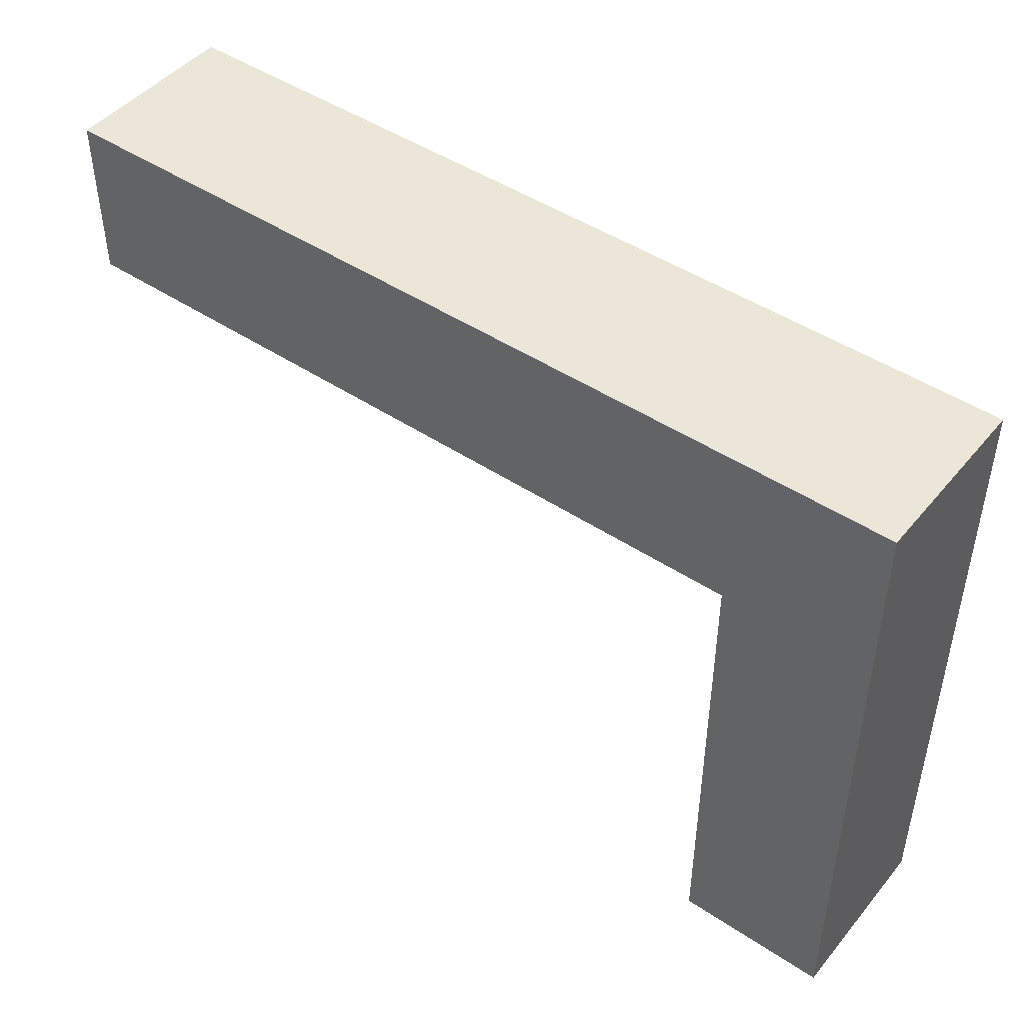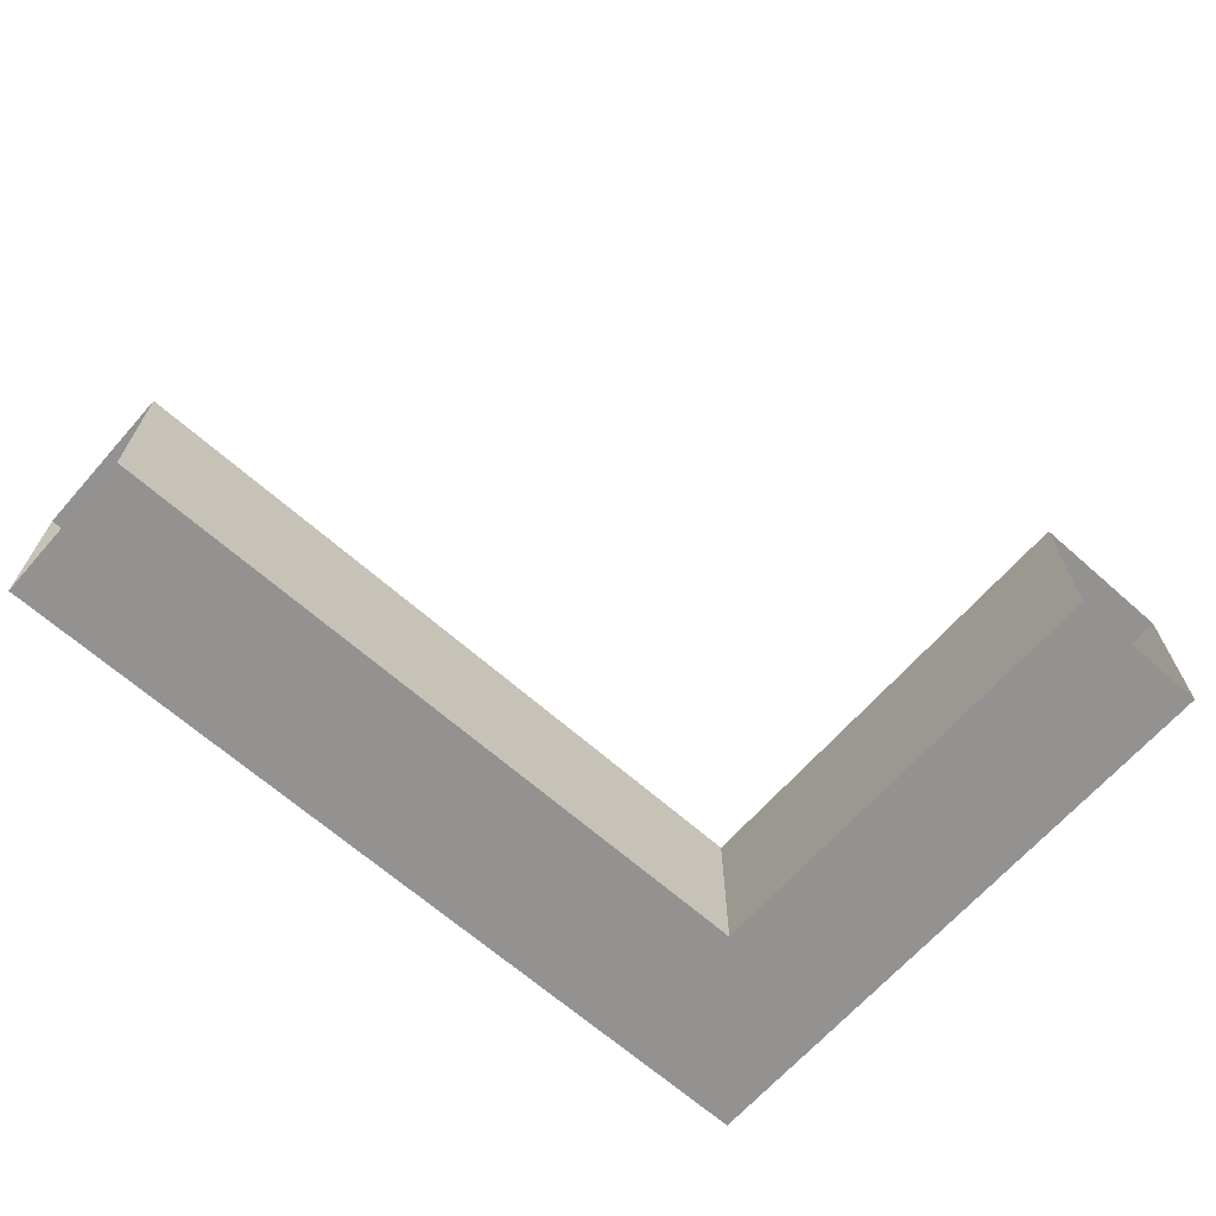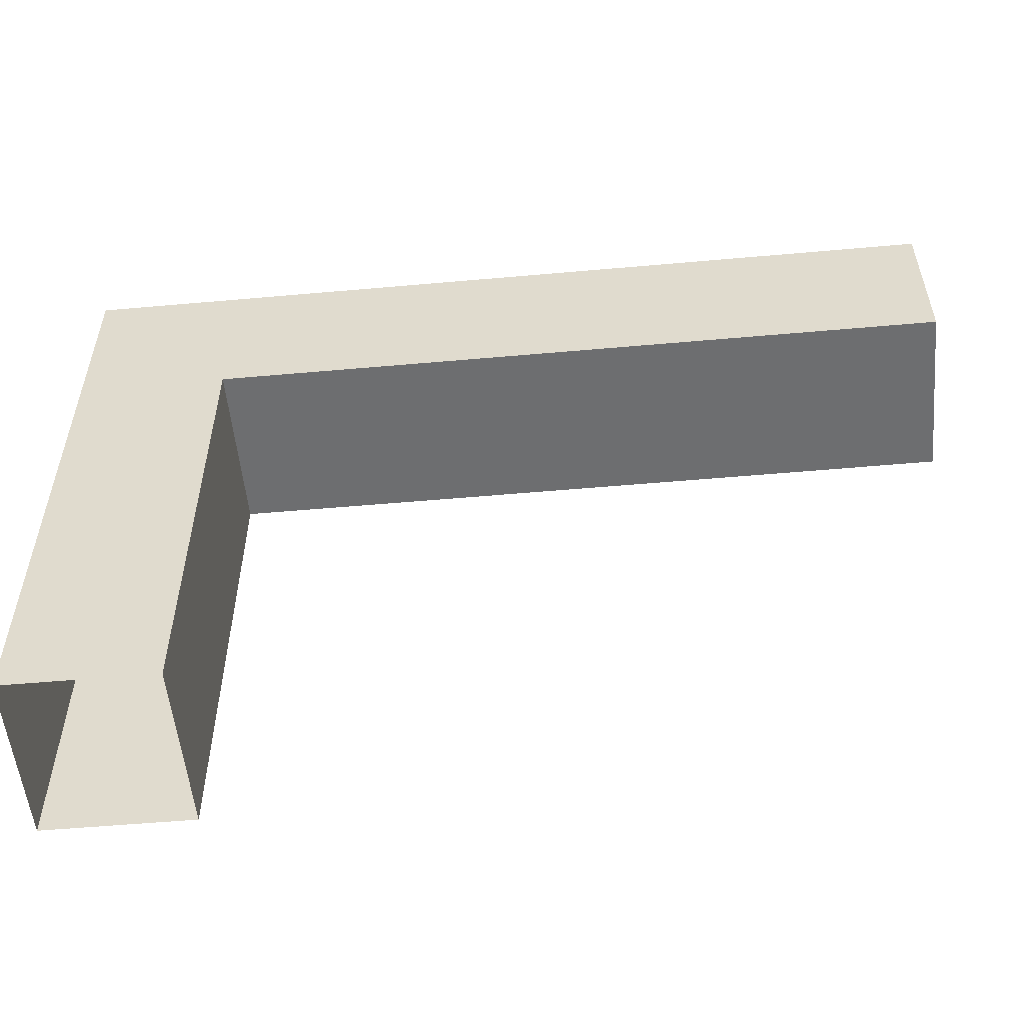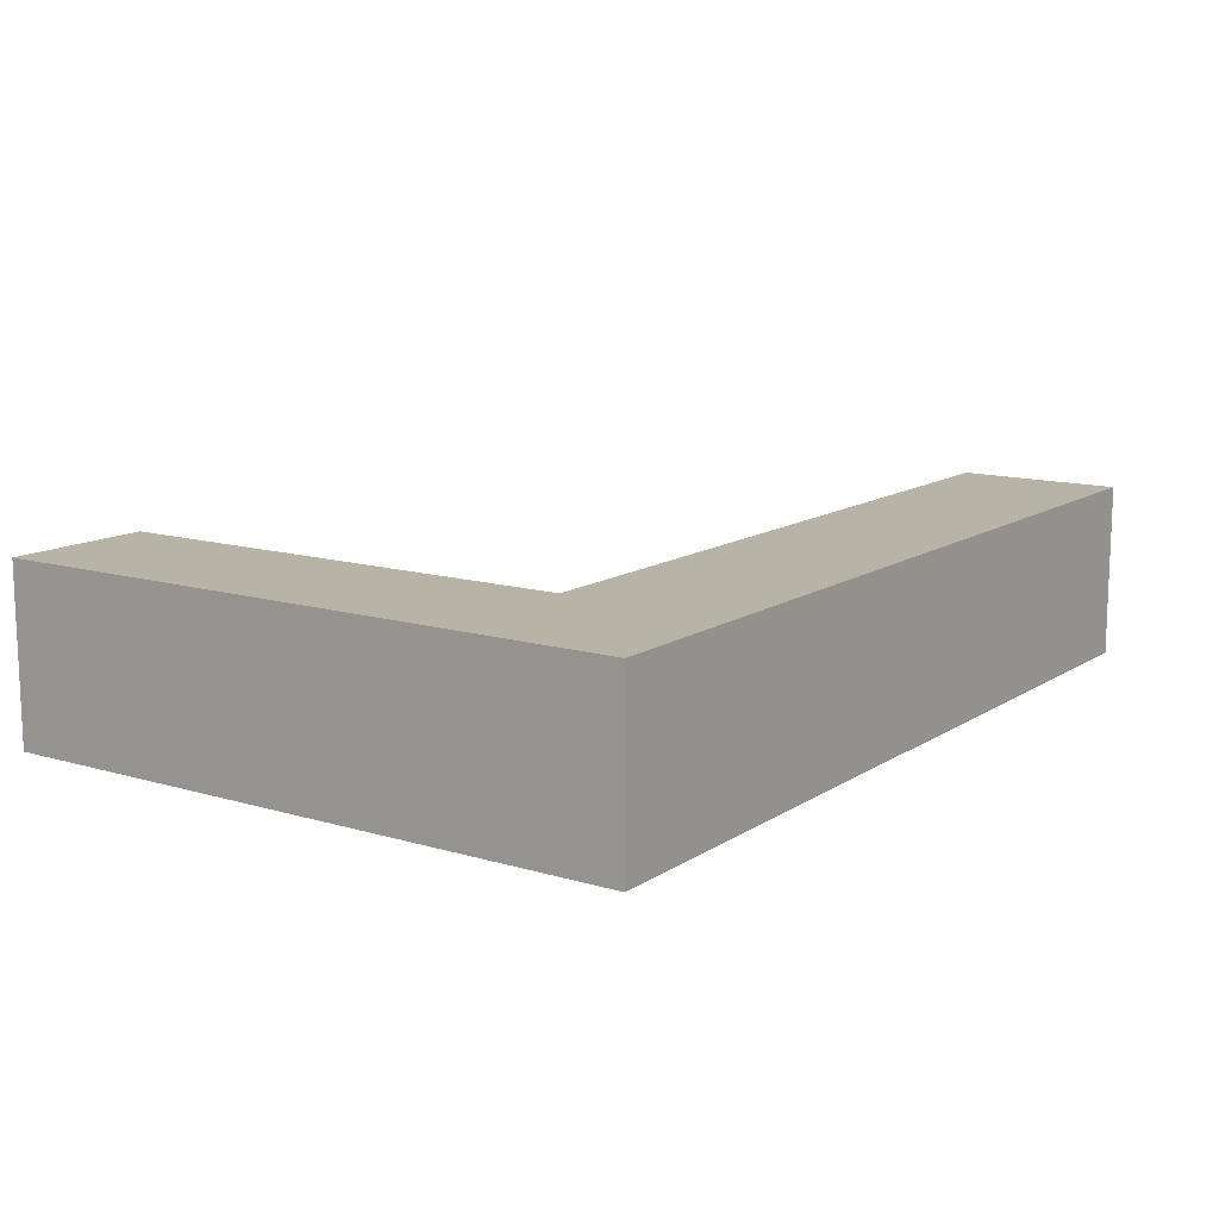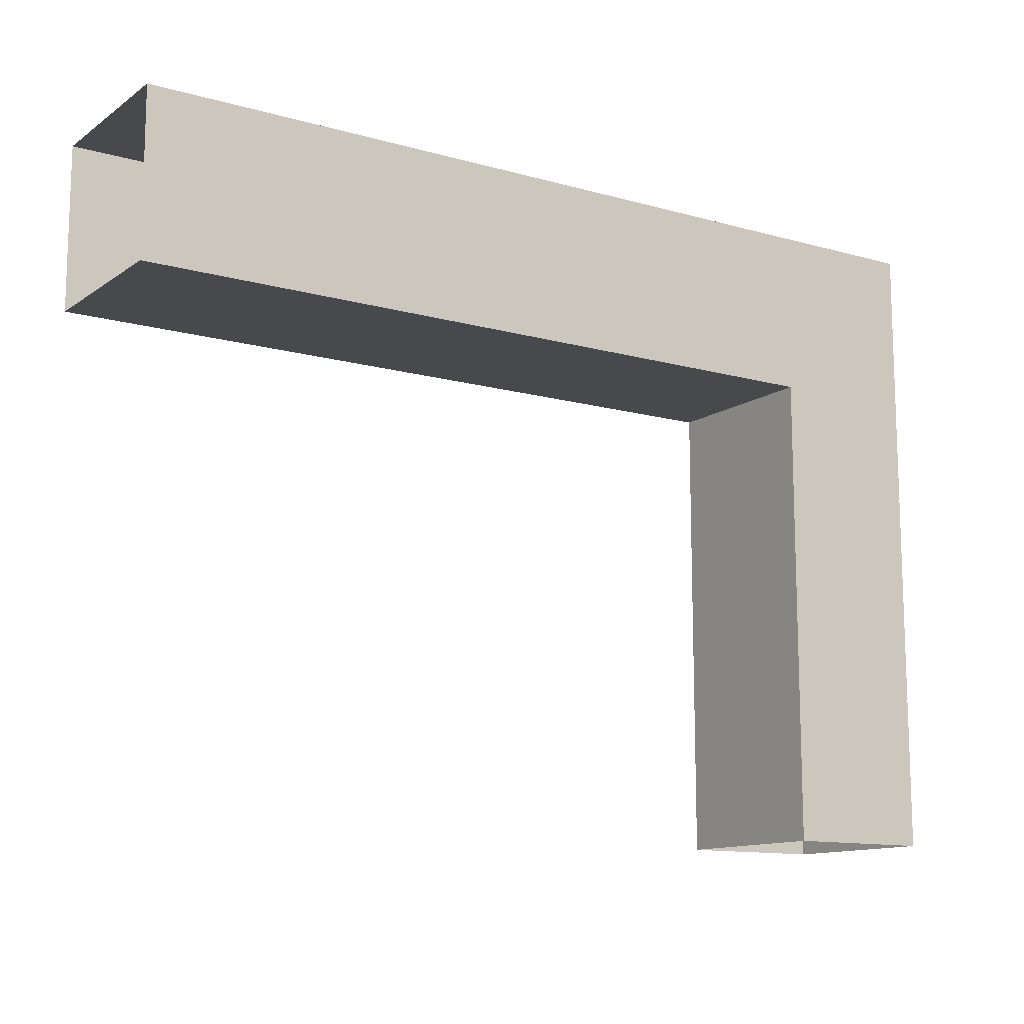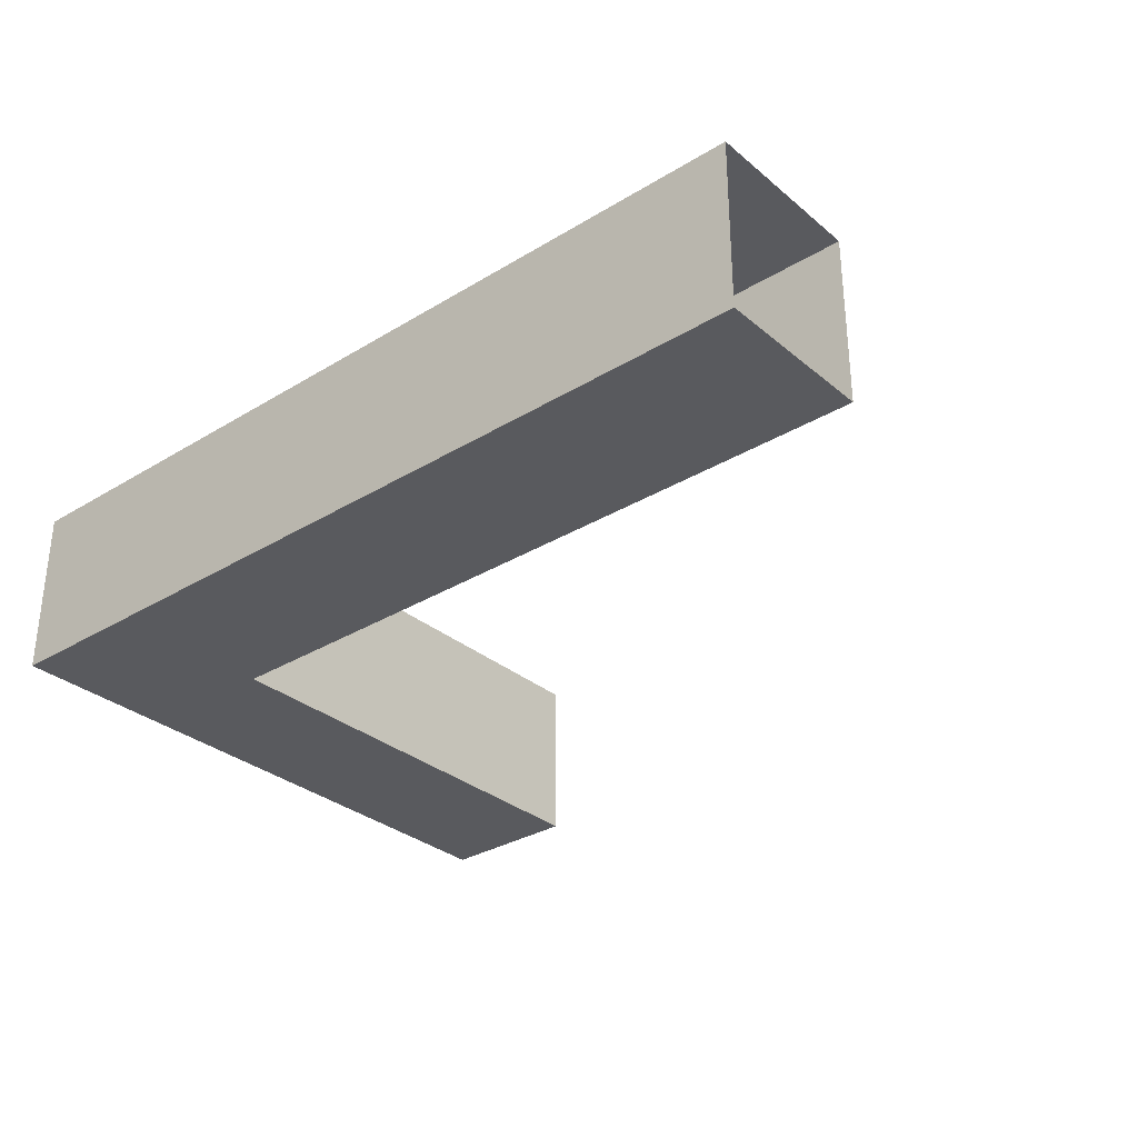
<metadata>
{"format":"obj","ext":"obj","renderer":"f3d","projection":"perspective","resolution":1024,"background":"white","views":[{"elev":46.4,"azim":-142.8,"up":"+Z"},{"elev":-66.5,"azim":138.5,"up":"+Y"},{"elev":-54.2,"azim":5.4,"up":"+Z"},{"elev":12.6,"azim":-55.4,"up":"+Y"},{"elev":-12.5,"azim":146.8,"up":"+Z"},{"elev":-31.6,"azim":40.6,"up":"+Y"}]}
</metadata>
<code>
g g0
v -2.002 0.61 6.546
v -2.002 0.61 5.774
v -2.002 -0.61 6.084
v -2.002 -0.61 5.504
v -7.178 0.61 2.18
v -7.346 0.61 2.18
v -7.178 -0.61 2.18
v -7.464 -0.61 2.18
v -2.002 0.2156 5.504
v -2.002 0.2048 5.504
v -2.002 0.61 5.504
v -2.002 -0.61 6.661
v -2.002 0.61 6.629
v -2.002 0.61 6.661
v -7.178 0.3531 2.18
v -7.464 0.61 2.18
v -8.226 0.5078 2.18
v -8.226 0.4477 2.18
v -8.226 0.2467 2.18
v -8.226 -0.61 2.18
v -2.002 0.1043 5.504
v -2.002 0.1966 6.661
v -2.002 0.1484 6.661
v -2.002 -0.4597 5.504
v -8.226 0.61 2.18
v -7.178 0.2008 2.18
v -7.178 -0.5497 2.18
v -7.178 -0.5136 2.18
v -8.226 0.1996 2.18
v -7.178 -0.2453 2.18
v -7.178 -0.4523 2.18
v -6.424 0.61 5.504
v -8.226 0.61 6.661
v -5.108 0.61 5.504
v -7.178 0.61 5.504
v -7.178 -0.61 5.504
v -8.226 -0.61 6.661
v -7.178 0.61 3.872
f 38 35 16 6
f 7 8 36
f 37 36 8 20
f 36 37 3 4
f 12 3 37
f 33 25 16 35
f 6 5 38
f 11 2 34
f 13 14 33 34 2 1
f 33 14 22 23 12 37
f 18 17 25 33 37 20 29 19
f 35 5 15 26 30 31 28 27 7 36
f 4 24 21 10 9 11 34 32 35 36
f 34 33 32
f 35 32 33

</code>
